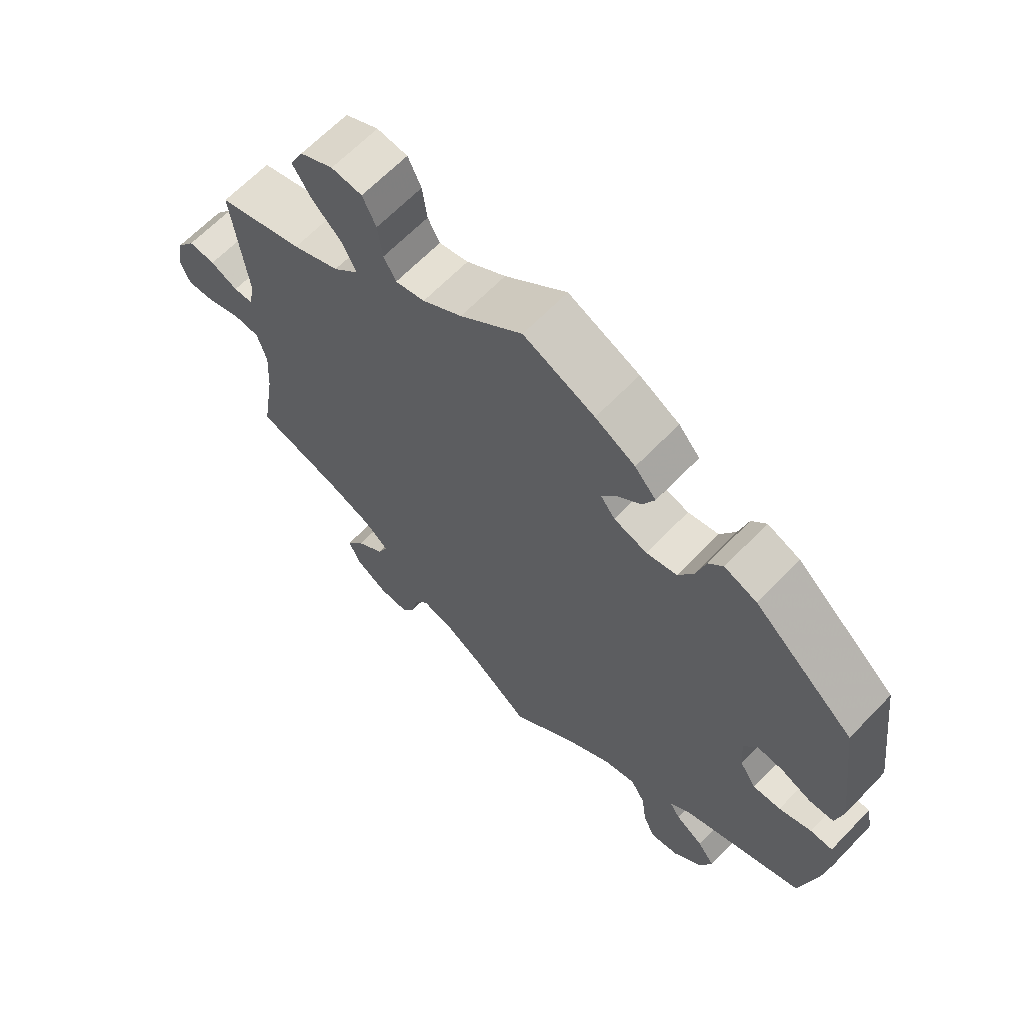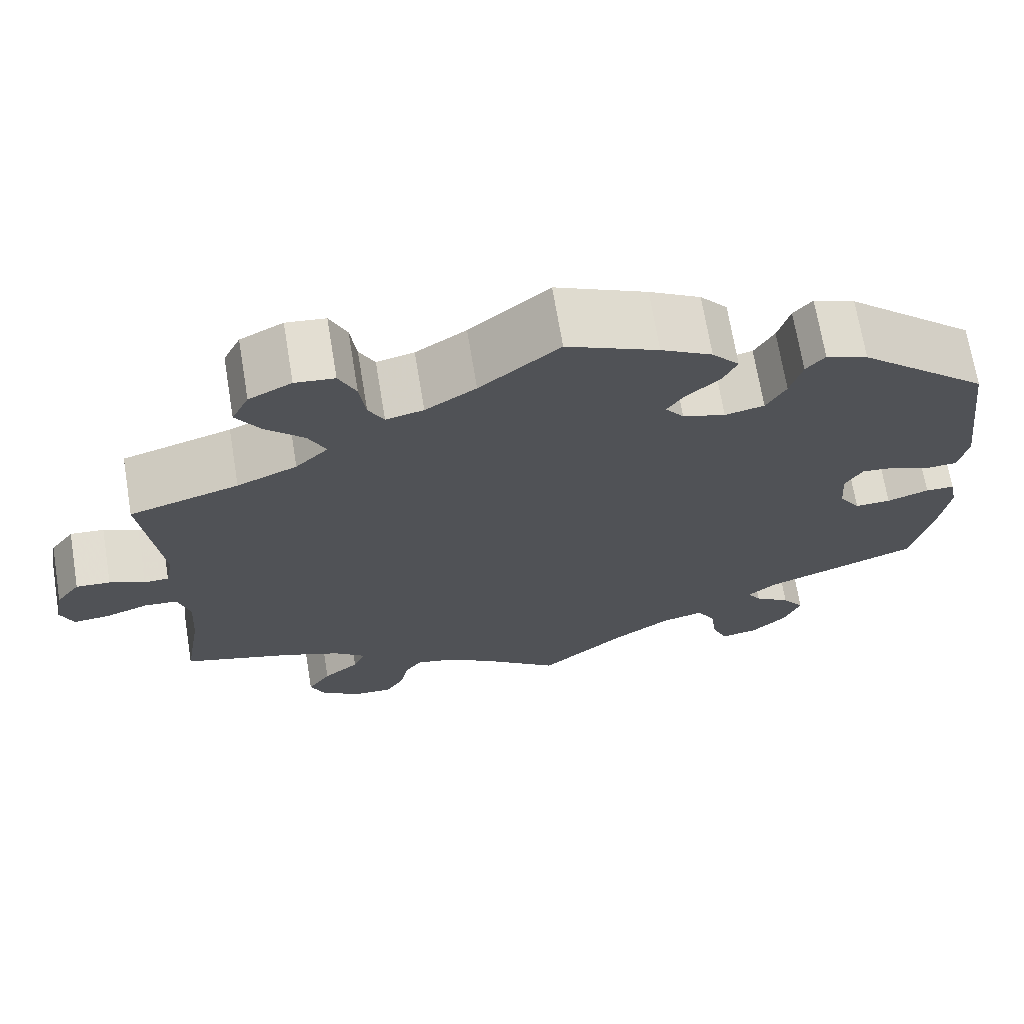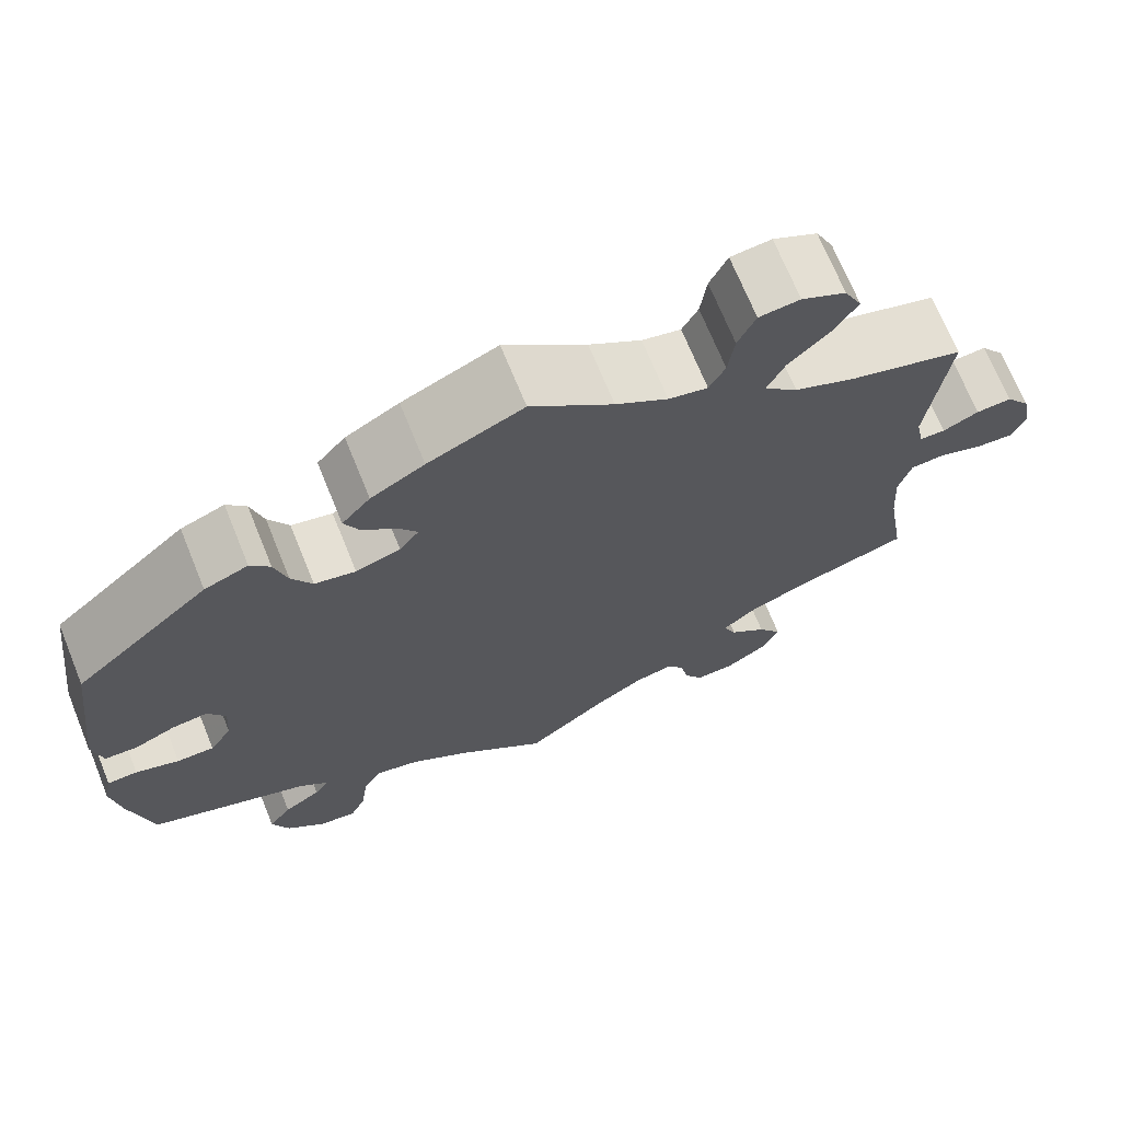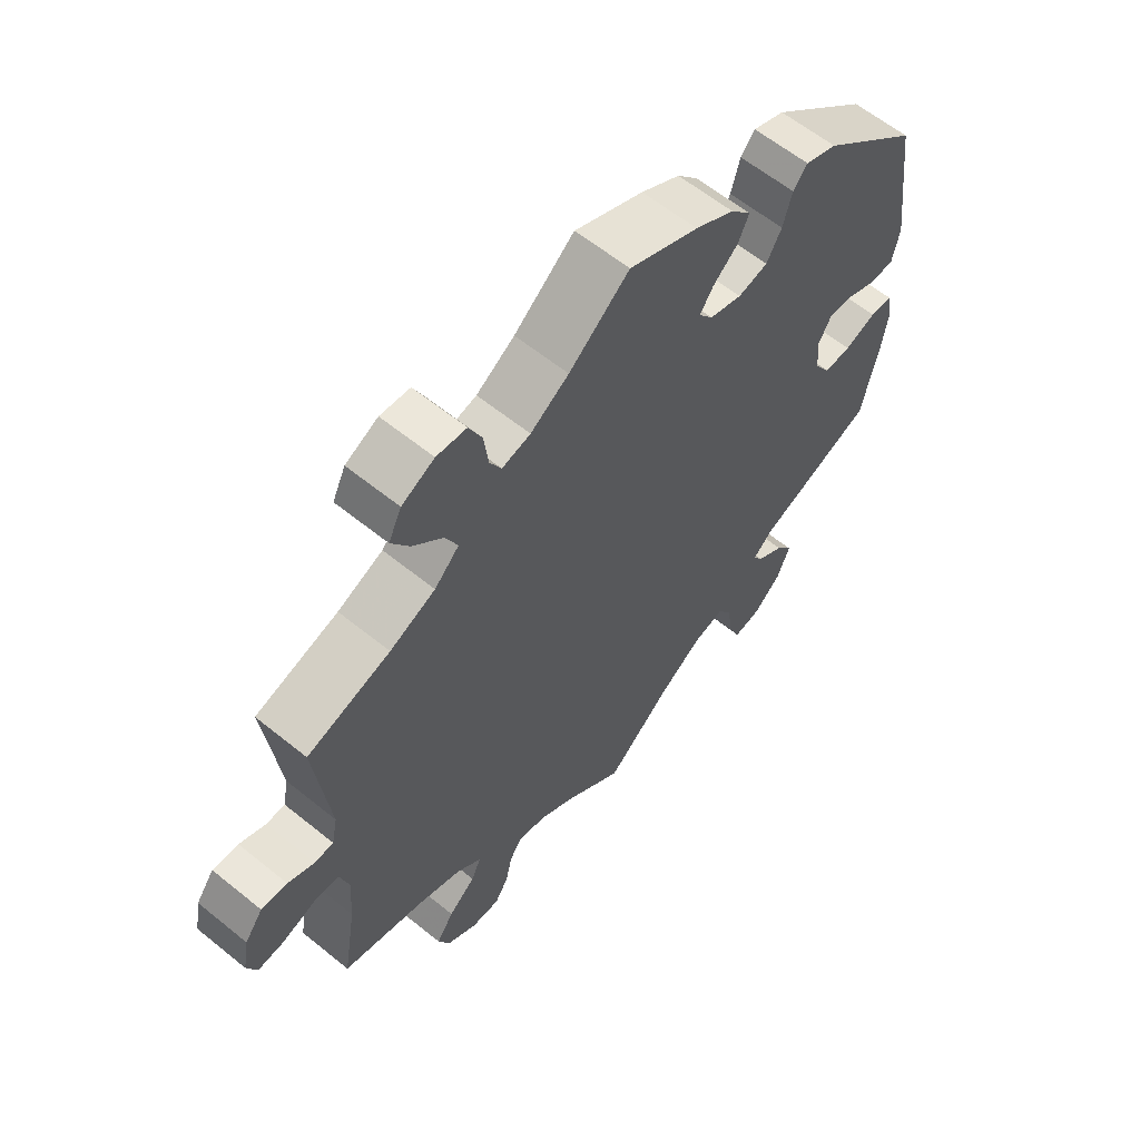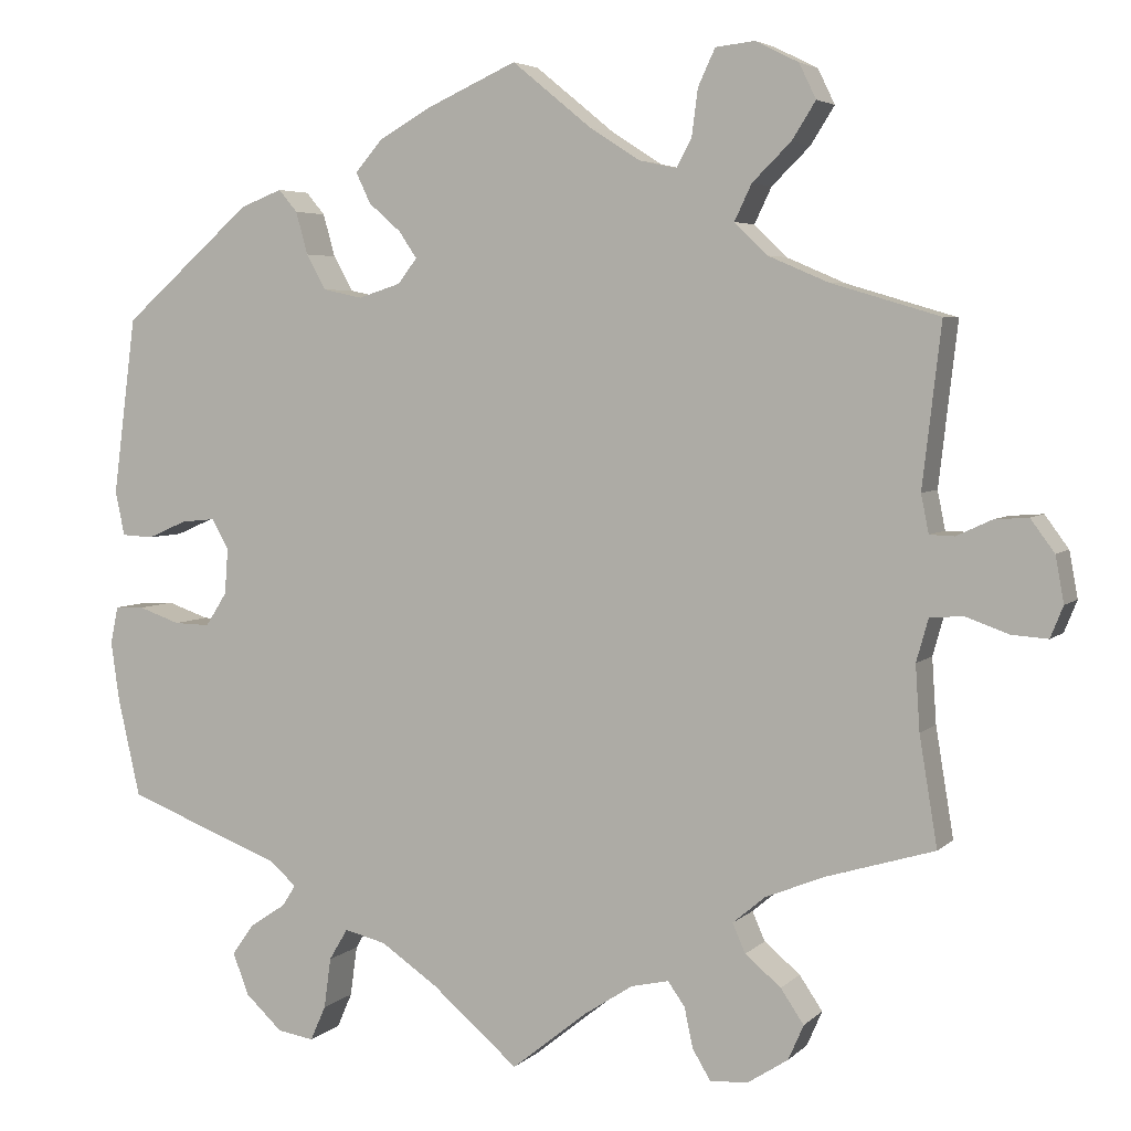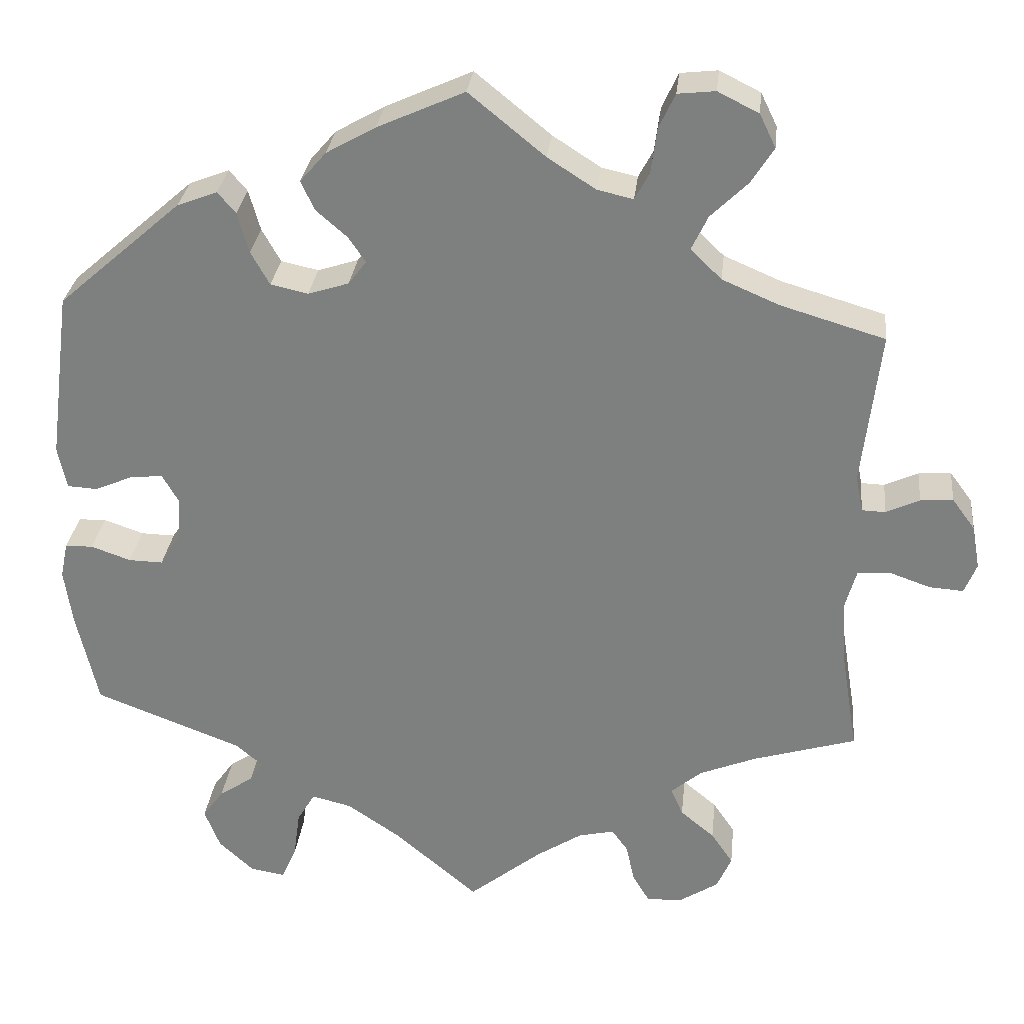
<metadata>
{"format":"obj","ext":"obj","renderer":"f3d","projection":"perspective","resolution":1024,"background":"white","views":[{"elev":65.0,"azim":43.9,"up":"+Z"},{"elev":69.6,"azim":-9.4,"up":"+Z"},{"elev":70.0,"azim":157.9,"up":"+Z"},{"elev":60.9,"azim":-50.4,"up":"+Z"},{"elev":4.5,"azim":-157.7,"up":"+Z"},{"elev":29.5,"azim":-173.8,"up":"+Z"}]}
</metadata>
<code>
v 0.319 0.07 -0.358
v 0.286 0.07 -0.386
v 0.302 0.07 -0.411
v 0.344 0.07 -0.439
v 0.37 0.07 -0.475
v 0.351 0.07 -0.524
v 0.308 0.07 -0.564
v 0.265 0.07 -0.571
v 0.247 0.07 -0.53
v 0.239 0.07 -0.471
v 0.217 0.07 -0.434
v 0.168 0.07 -0.446
v 0.102 0.07 -0.491
v 0 0.07 -0.578
v -0.089 0.07 -0.507
v -0.146 0.07 -0.47
v -0.19 0.07 -0.46
v -0.21 0.07 -0.488
v -0.22 0.07 -0.535
v -0.241 0.07 -0.57
v -0.285 0.07 -0.568
v -0.333 0.07 -0.537
v -0.351 0.07 -0.496
v -0.324 0.07 -0.456
v -0.282 0.07 -0.421
v -0.267 0.07 -0.387
v -0.305 0.07 -0.355
v -0.374 0.07 -0.327
v -0.501 0.07 -0.289
v -0.48 0.07 -0.161
v -0.475 0.07 -0.085
v -0.489 0.07 -0.035
v -0.528 0.07 -0.032
v -0.579 0.07 -0.05
v -0.621 0.07 -0.053
v -0.636 0.07 -0.016
v -0.626 0.07 0.038
v -0.598 0.07 0.076
v -0.558 0.07 0.073
v -0.517 0.07 0.054
v -0.488 0.07 0.055
v -0.479 0.07 0.1
v -0.501 0.07 0.289
v -0.373 0.07 0.327
v -0.303 0.07 0.357
v -0.265 0.07 0.394
v -0.285 0.07 0.436
v -0.33 0.07 0.48
v -0.358 0.07 0.524
v -0.338 0.07 0.565
v -0.288 0.07 0.59
v -0.242 0.07 0.585
v -0.222 0.07 0.542
v -0.215 0.07 0.488
v -0.197 0.07 0.454
v -0.153 0.07 0.464
v -0.094 0.07 0.502
v -0.001 0.07 0.578
v 0.106 0.07 0.53
v 0.166 0.07 0.496
v 0.198 0.07 0.459
v 0.181 0.07 0.423
v 0.143 0.07 0.39
v 0.122 0.07 0.359
v 0.144 0.07 0.33
v 0.194 0.07 0.314
v 0.24 0.07 0.324
v 0.263 0.07 0.365
v 0.277 0.07 0.415
v 0.299 0.07 0.441
v 0.348 0.07 0.422
v 0.5 0.07 0.289
v 0.527 0.07 0.081
v 0.516 0.07 0.029
v 0.479 0.07 0.027
v 0.433 0.07 0.047
v 0.393 0.07 0.051
v 0.373 0.07 0.016
v 0.377 0.07 -0.038
v 0.402 0.07 -0.077
v 0.444 0.07 -0.076
v 0.493 0.07 -0.059
v 0.527 0.07 -0.06
v 0.536 0.07 -0.104
v 0.526 0.07 -0.174
v 0.5 0.07 -0.289
v 0.319 0 -0.358
v 0.286 0 -0.386
v 0.302 0 -0.411
v 0.344 0 -0.439
v 0.37 0 -0.475
v 0.351 0 -0.524
v 0.308 0 -0.564
v 0.265 0 -0.571
v 0.247 0 -0.53
v 0.239 0 -0.471
v 0.217 0 -0.434
v 0.168 0 -0.446
v 0.102 0 -0.491
v 0 0 -0.578
v -0.089 0 -0.507
v -0.146 0 -0.47
v -0.19 0 -0.46
v -0.21 0 -0.488
v -0.22 0 -0.535
v -0.241 0 -0.57
v -0.285 0 -0.568
v -0.333 0 -0.537
v -0.351 0 -0.496
v -0.324 0 -0.456
v -0.282 0 -0.421
v -0.267 0 -0.387
v -0.305 0 -0.355
v -0.374 0 -0.327
v -0.501 0 -0.289
v -0.48 0 -0.161
v -0.475 0 -0.085
v -0.489 0 -0.035
v -0.528 0 -0.032
v -0.579 0 -0.05
v -0.621 0 -0.053
v -0.636 0 -0.016
v -0.626 0 0.038
v -0.598 0 0.076
v -0.558 0 0.073
v -0.517 0 0.054
v -0.488 0 0.055
v -0.479 0 0.1
v -0.501 0 0.289
v -0.373 0 0.327
v -0.303 0 0.357
v -0.265 0 0.394
v -0.285 0 0.436
v -0.33 0 0.48
v -0.358 0 0.524
v -0.338 0 0.565
v -0.288 0 0.59
v -0.242 0 0.585
v -0.222 0 0.542
v -0.215 0 0.488
v -0.197 0 0.454
v -0.153 0 0.464
v -0.094 0 0.502
v -0.001 0 0.578
v 0.106 0 0.53
v 0.166 0 0.496
v 0.198 0 0.459
v 0.181 0 0.423
v 0.143 0 0.39
v 0.122 0 0.359
v 0.144 0 0.33
v 0.194 0 0.314
v 0.24 0 0.324
v 0.263 0 0.365
v 0.277 0 0.415
v 0.299 0 0.441
v 0.348 0 0.422
v 0.5 0 0.289
v 0.527 0 0.081
v 0.516 0 0.029
v 0.479 0 0.027
v 0.433 0 0.047
v 0.393 0 0.051
v 0.373 0 0.016
v 0.377 0 -0.038
v 0.402 0 -0.077
v 0.444 0 -0.076
v 0.493 0 -0.059
v 0.527 0 -0.06
v 0.536 0 -0.104
v 0.526 0 -0.174
v 0.5 0 -0.289
f 85 86 1
f 84 85 1 2
f 81 82 83 84
f 80 81 84 2
f 79 80 2
f 78 79 2
f 73 74 75 76
f 73 76 77
f 72 73 77
f 71 72 77 78
f 68 69 70 71
f 67 68 71 78
f 60 61 62 63
f 60 63 64
f 57 58 59 60
f 56 57 60 64
f 55 56 64 65
f 51 52 53 54
f 51 54 55
f 50 51 55
f 47 48 49 50
f 46 47 50 55
f 45 46 55 65
f 42 43 44
f 41 42 44 45
f 37 38 39 40
f 37 40 41
f 36 37 41
f 33 34 35 36
f 32 33 36 41
f 31 32 41 45
f 28 29 30
f 27 28 30 31
f 26 27 31 45
f 22 23 24 25
f 22 25 26
f 21 22 26
f 18 19 20 21
f 17 18 21 26
f 16 17 26 45
f 13 14 15
f 12 13 15 16
f 11 12 16 45
f 7 8 9 10
f 7 10 11
f 3 4 5 6
f 2 3 6 7
f 66 67 78 2
f 11 45 65 66
f 2 7 11 66
f 87 172 171
f 88 87 171 170
f 170 169 168 167
f 88 170 167 166
f 88 166 165
f 88 165 164
f 162 161 160 159
f 163 162 159
f 163 159 158
f 164 163 158 157
f 157 156 155 154
f 164 157 154 153
f 149 148 147 146
f 150 149 146
f 146 145 144 143
f 150 146 143 142
f 151 150 142 141
f 140 139 138 137
f 141 140 137
f 141 137 136
f 136 135 134 133
f 141 136 133 132
f 151 141 132 131
f 130 129 128
f 131 130 128 127
f 126 125 124 123
f 127 126 123
f 127 123 122
f 122 121 120 119
f 127 122 119 118
f 131 127 118 117
f 116 115 114
f 117 116 114 113
f 131 117 113 112
f 111 110 109 108
f 112 111 108
f 112 108 107
f 107 106 105 104
f 112 107 104 103
f 131 112 103 102
f 101 100 99
f 102 101 99 98
f 131 102 98 97
f 96 95 94 93
f 97 96 93
f 92 91 90 89
f 93 92 89 88
f 88 164 153 152
f 152 151 131 97
f 152 97 93 88
f 1 87 88 2
f 2 88 89 3
f 3 89 90 4
f 4 90 91 5
f 5 91 92 6
f 6 92 93 7
f 7 93 94 8
f 8 94 95 9
f 9 95 96 10
f 10 96 97 11
f 11 97 98 12
f 12 98 99 13
f 13 99 100 14
f 14 100 101 15
f 15 101 102 16
f 16 102 103 17
f 17 103 104 18
f 18 104 105 19
f 19 105 106 20
f 20 106 107 21
f 21 107 108 22
f 22 108 109 23
f 23 109 110 24
f 24 110 111 25
f 25 111 112 26
f 26 112 113 27
f 27 113 114 28
f 28 114 115 29
f 29 115 116 30
f 30 116 117 31
f 31 117 118 32
f 32 118 119 33
f 33 119 120 34
f 34 120 121 35
f 35 121 122 36
f 36 122 123 37
f 37 123 124 38
f 38 124 125 39
f 39 125 126 40
f 40 126 127 41
f 41 127 128 42
f 42 128 129 43
f 43 129 130 44
f 44 130 131 45
f 45 131 132 46
f 46 132 133 47
f 47 133 134 48
f 48 134 135 49
f 49 135 136 50
f 50 136 137 51
f 51 137 138 52
f 52 138 139 53
f 53 139 140 54
f 54 140 141 55
f 55 141 142 56
f 56 142 143 57
f 57 143 144 58
f 58 144 145 59
f 59 145 146 60
f 60 146 147 61
f 61 147 148 62
f 62 148 149 63
f 63 149 150 64
f 64 150 151 65
f 65 151 152 66
f 66 152 153 67
f 67 153 154 68
f 68 154 155 69
f 69 155 156 70
f 70 156 157 71
f 71 157 158 72
f 72 158 159 73
f 73 159 160 74
f 74 160 161 75
f 75 161 162 76
f 76 162 163 77
f 77 163 164 78
f 78 164 165 79
f 79 165 166 80
f 80 166 167 81
f 81 167 168 82
f 82 168 169 83
f 83 169 170 84
f 84 170 171 85
f 85 171 172 86
f 86 172 87 1

</code>
